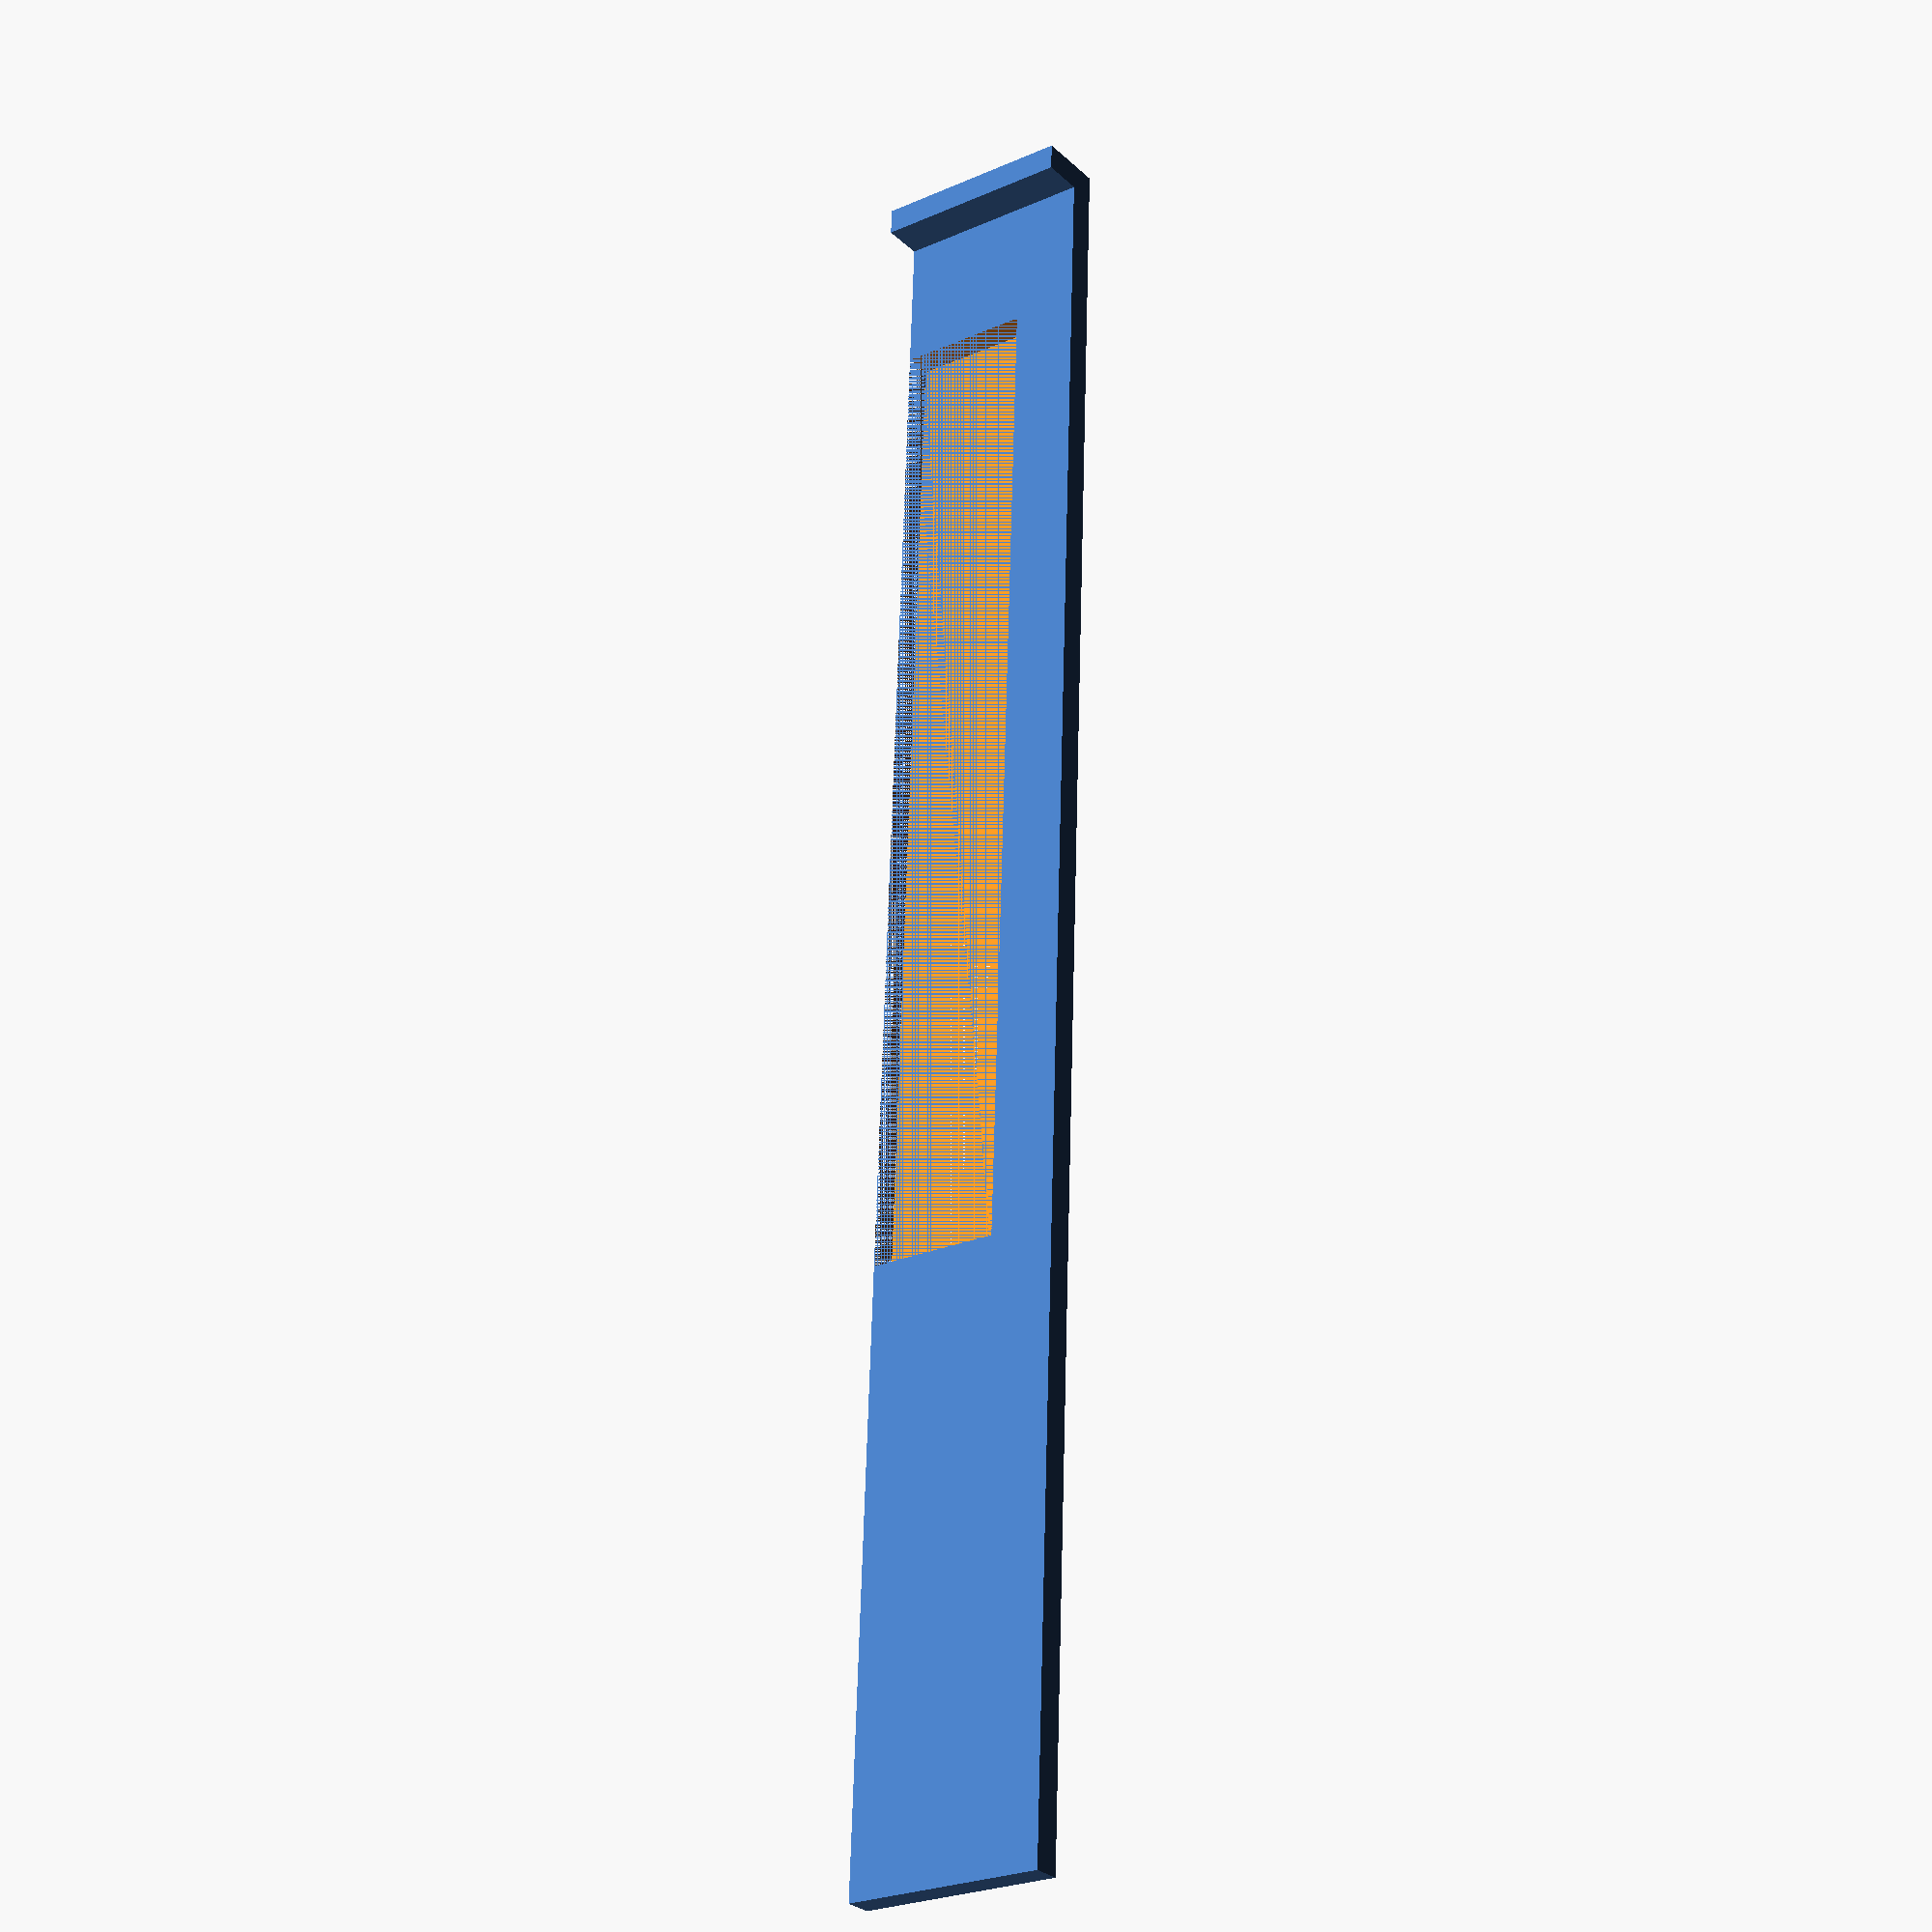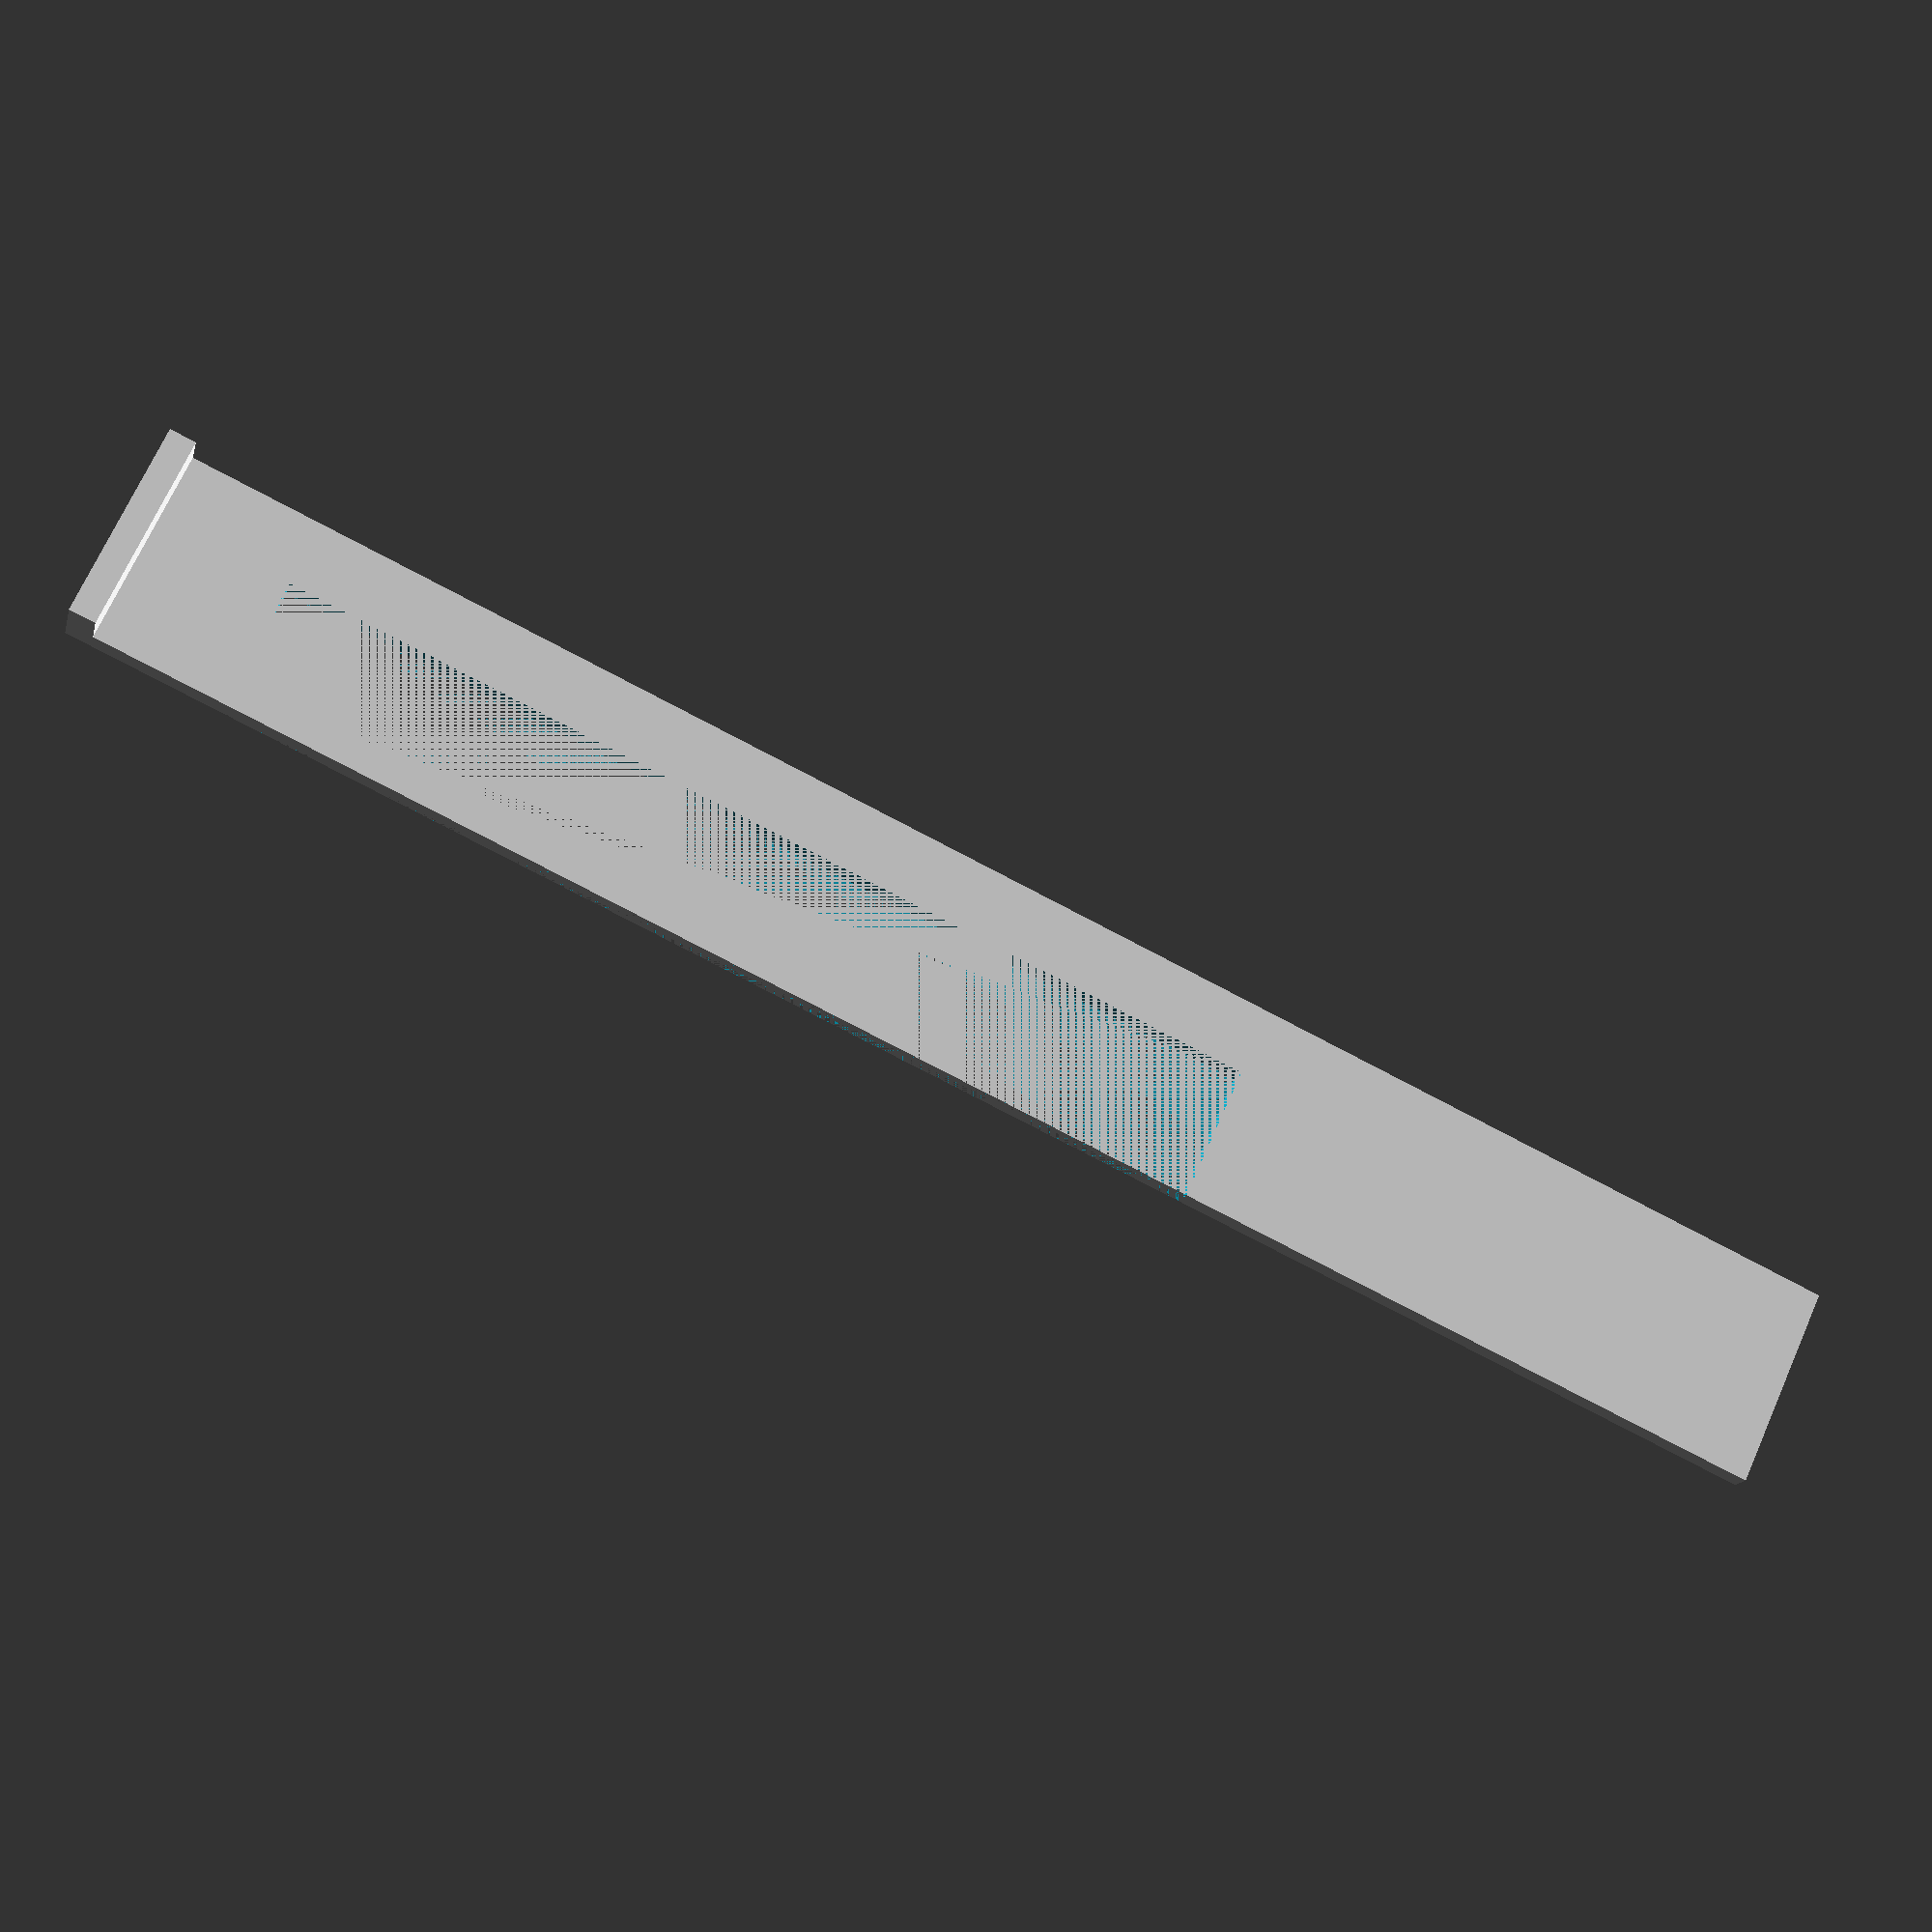
<openscad>
$fn=100;


//difference() {
//    union(){
//    cube([15,2,130]);
//    translate([0,0,-2]) cube([15,5,2]);
//    }
//    
//    translate([5,0,25]) cube([10,2,65]);
//}

difference() {
    union(){
    cube([15,2,130]);
    translate([0,0,-2]) cube([15,5,2]);
    }
    
    translate([0,0,10]) cube([10,2,75]);
}


</openscad>
<views>
elev=116.9 azim=144.0 roll=178.4 proj=p view=solid
elev=258.8 azim=29.1 roll=297.6 proj=p view=wireframe
</views>
